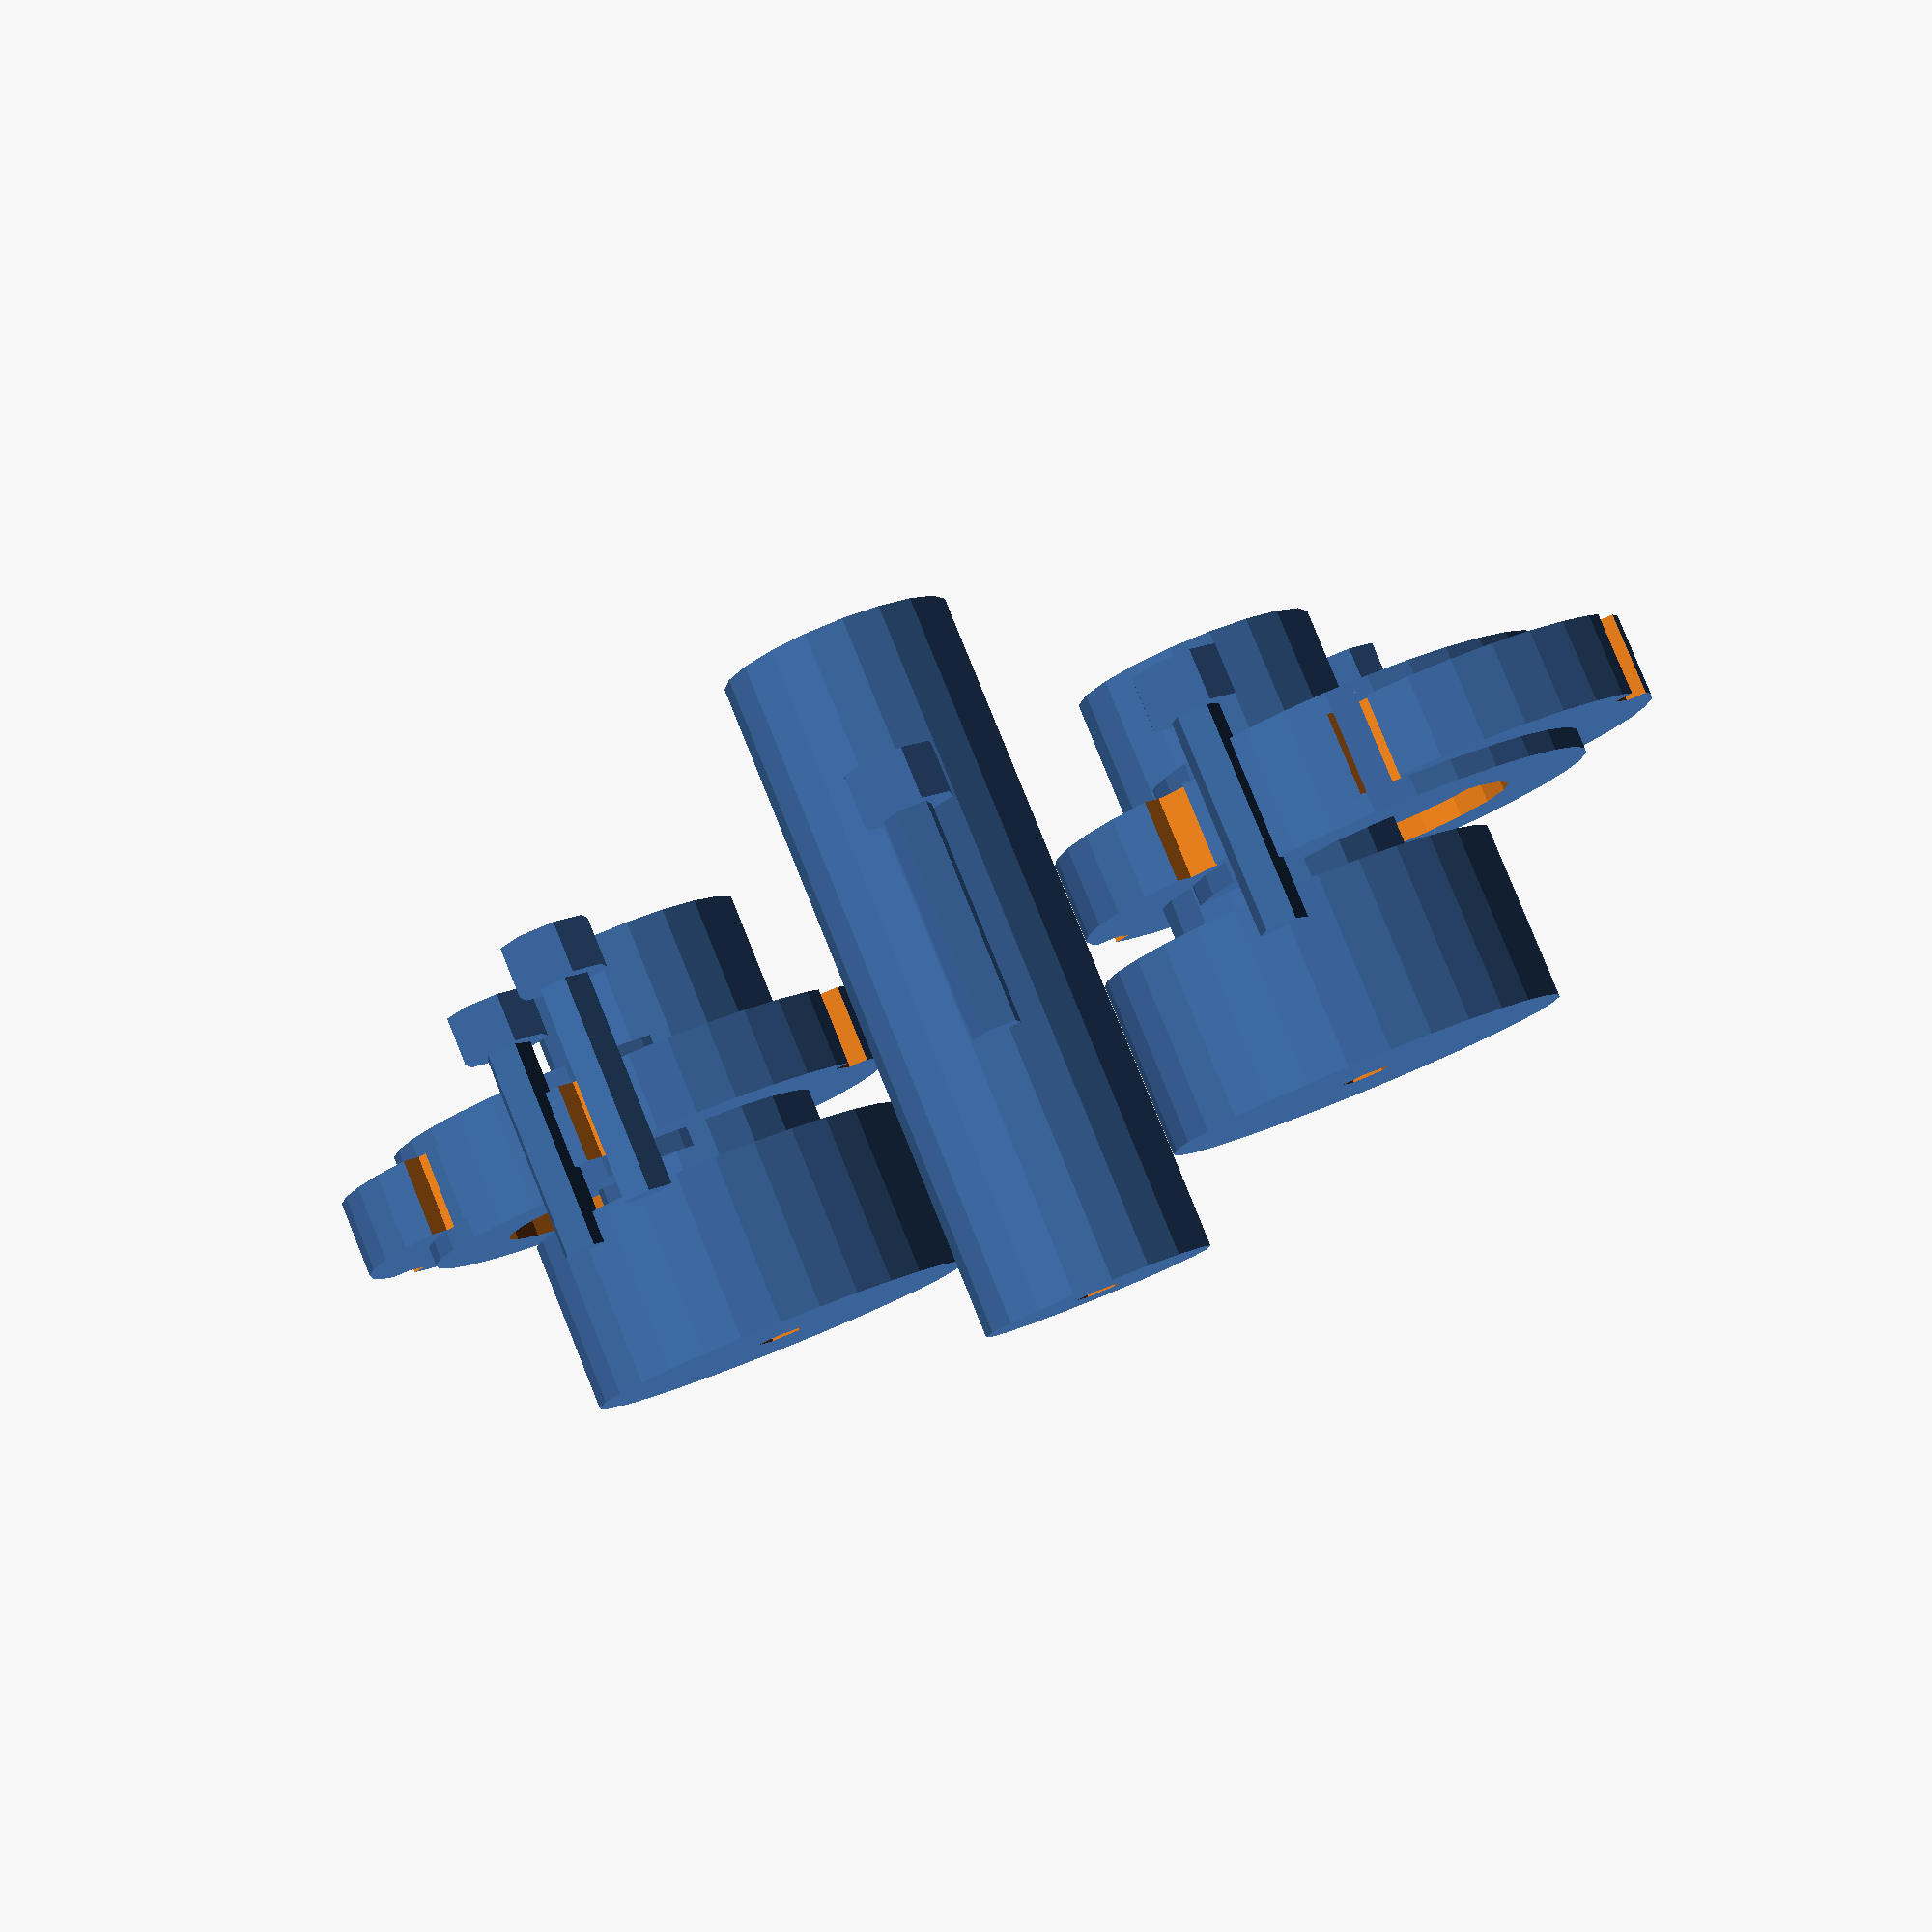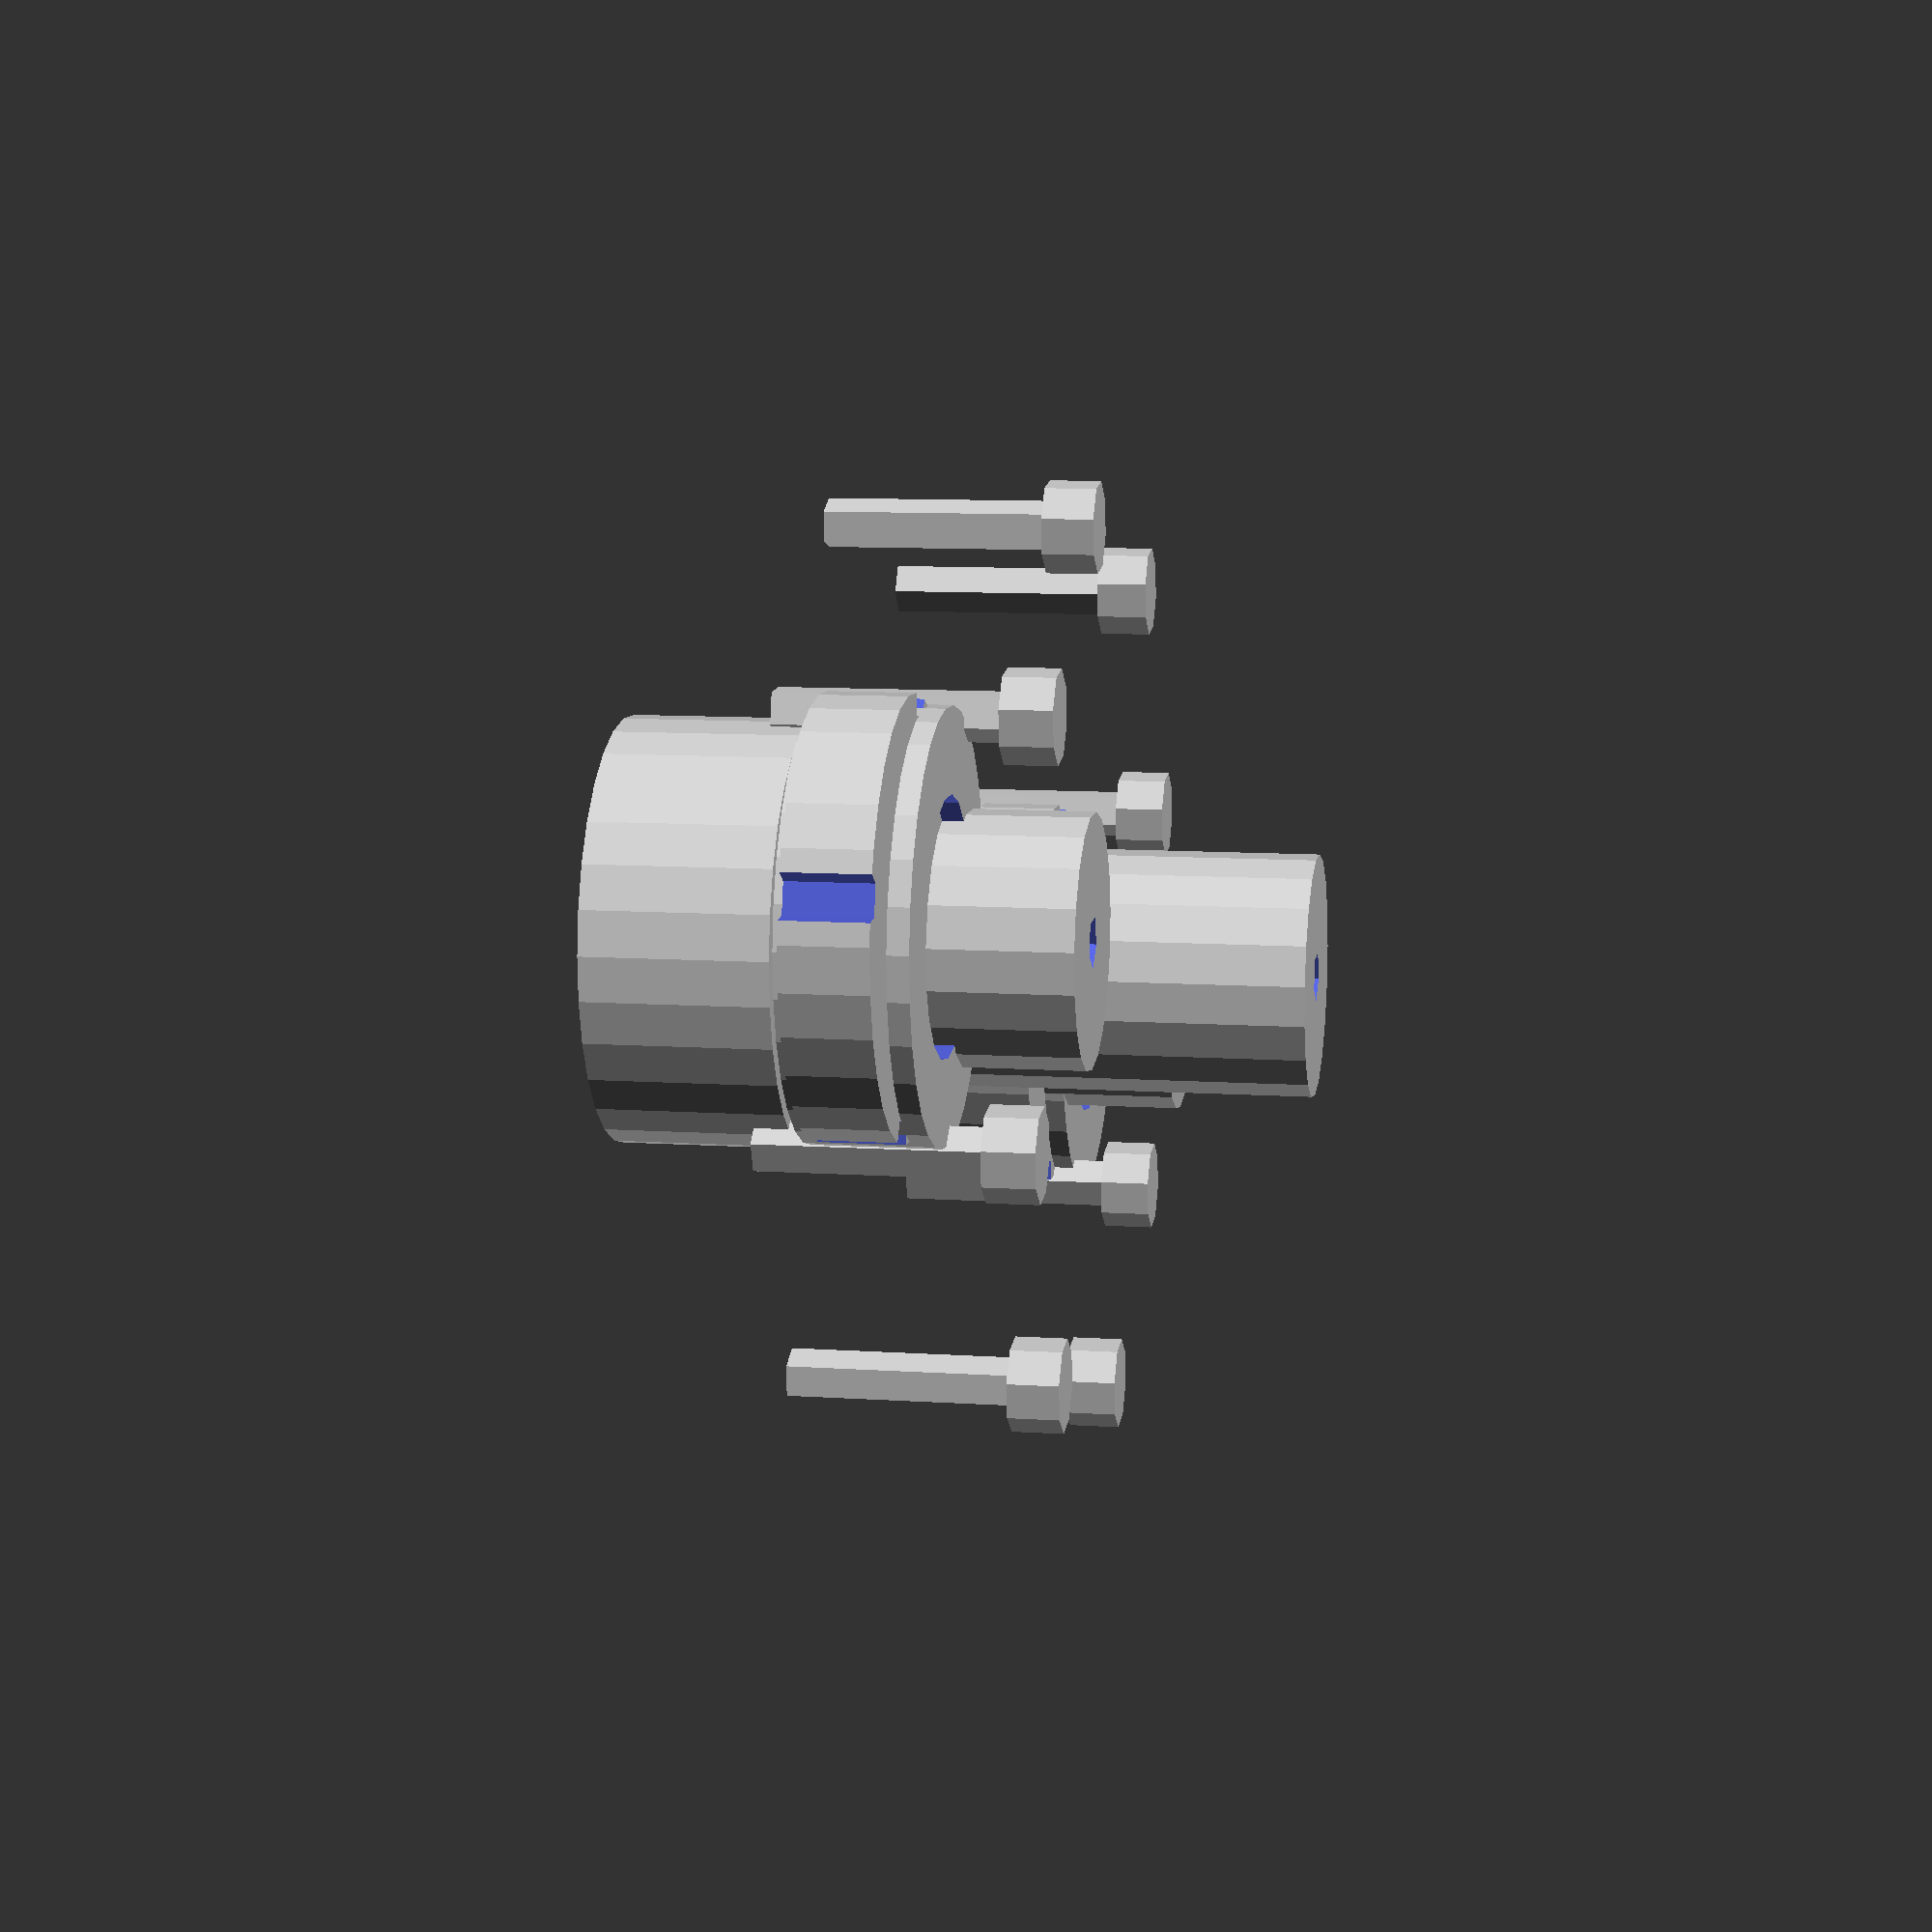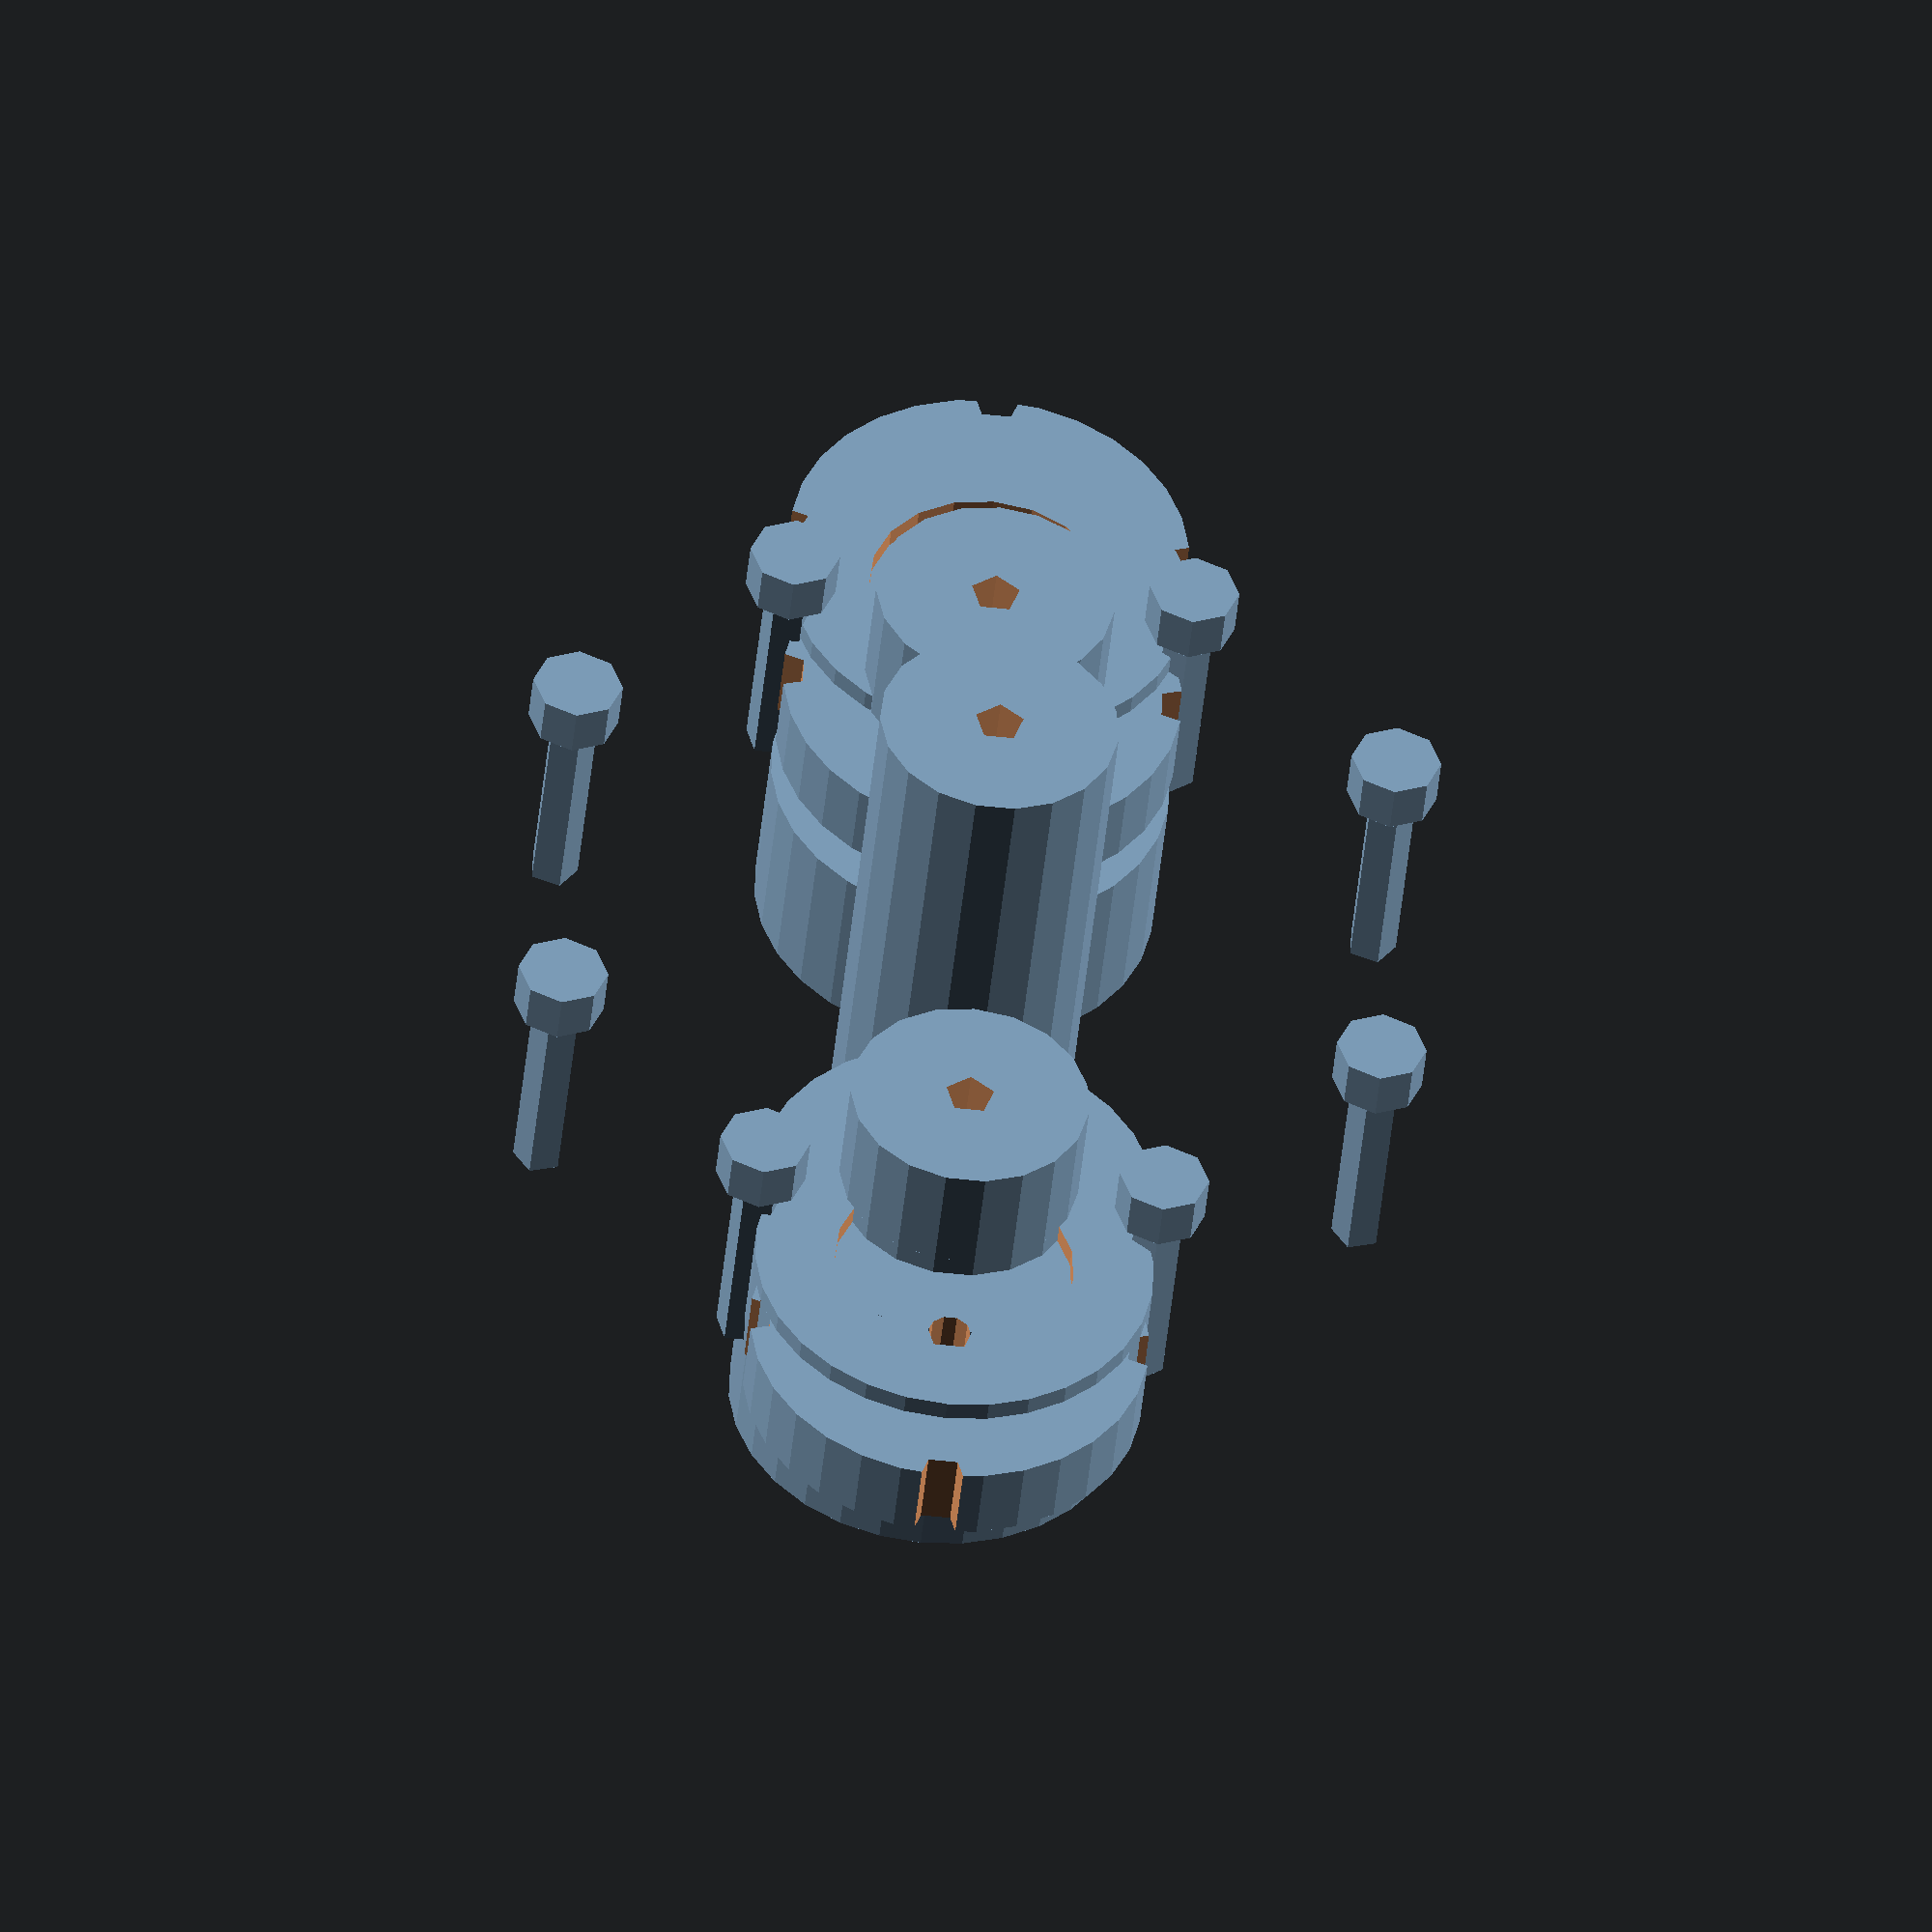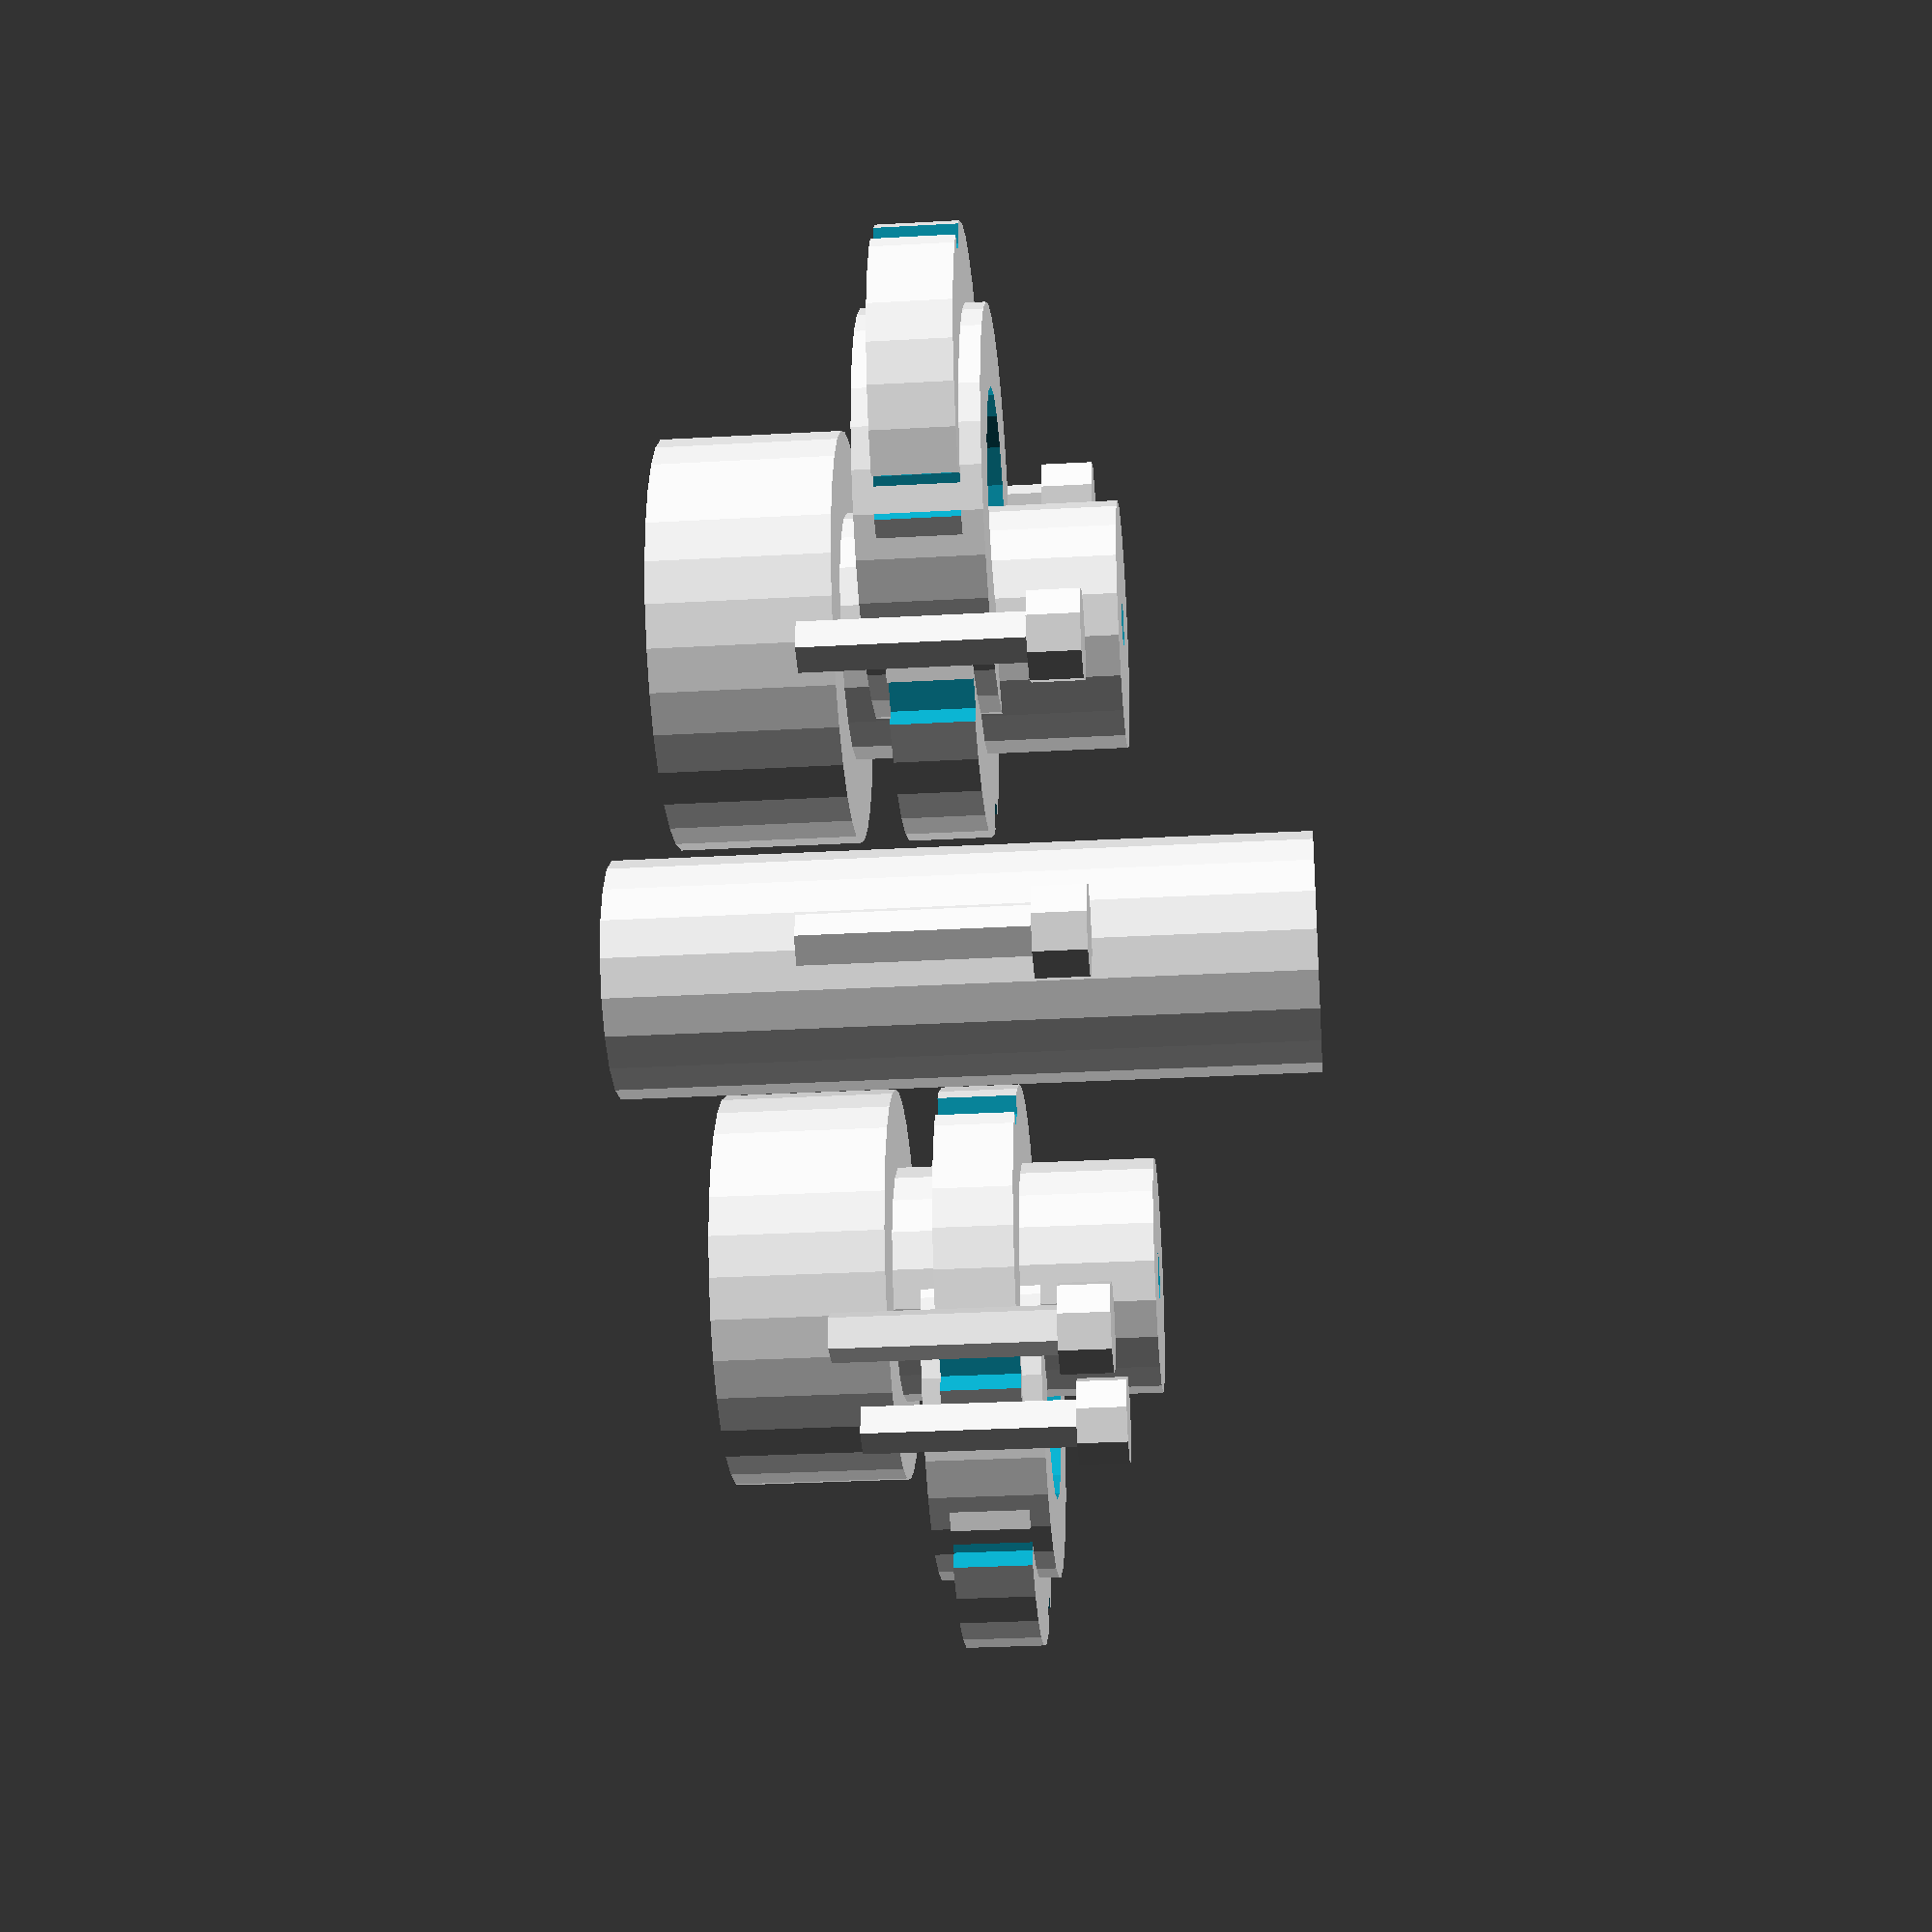
<openscad>

// Parameters
shaft_diameter = 12; // Increased diameter to match original model
shaft_length = 35; // Extended central shaft length
flange_diameter = 20; // Adjusted for better fit
flange_thickness = 4; // Increased thickness
spacer_thickness = 6; // Increased thickness
bolt_diameter = 2.5; // Adjusted for better alignment
bolt_length = 12; // Lengthened bolts
nut_diameter = 4.5; // Increased nut size
nut_thickness = 2.5; // Adjusted nut thickness
hole_spacing = 10; // Adjusted hole spacing

// Central Shaft
module central_shaft() {
    difference() {
        cylinder(h=shaft_length, d=shaft_diameter, center=true);
        cylinder(h=shaft_length+2, d=bolt_diameter, center=true);
    }
}

// Left Shaft
module left_shaft() {
    translate([-shaft_length/2, 0, 0])
    difference() {
        union() {
            cylinder(h=shaft_length/2, d=shaft_diameter, center=true);
            translate([0, 0, -shaft_length/4]) // More pronounced step
            cylinder(h=shaft_length/4, d=flange_diameter, center=true);
        }
        cylinder(h=shaft_length, d=bolt_diameter, center=true);
    }
}

// Right Shaft
module right_shaft() {
    translate([shaft_length/2, 0, 0])
    difference() {
        union() {
            cylinder(h=shaft_length/2, d=shaft_diameter, center=true);
            translate([0, 0, -shaft_length/4]) // More pronounced step
            cylinder(h=shaft_length/4, d=flange_diameter, center=true);
        }
        cylinder(h=shaft_length, d=bolt_diameter, center=true);
    }
}

// Flange Plate
module flange_plate() {
    difference() {
        cylinder(h=flange_thickness, d=flange_diameter, center=true);
        cylinder(h=flange_thickness+2, d=bolt_diameter, center=true);
        for (i = [0:3]) {
            rotate([0, 0, i * 90])
            translate([hole_spacing, 0, 0])
            cylinder(h=flange_thickness+2, d=bolt_diameter, center=true);
        }
    }
}

// Spacer Ring
module spacer_ring() {
    difference() {
        cylinder(h=spacer_thickness, d=flange_diameter, center=true);
        cylinder(h=spacer_thickness+2, d=shaft_diameter, center=true);
    }
}

// Bolt
module bolt() {
    union() {
        cylinder(h=bolt_length, d=bolt_diameter, center=true);
        translate([0, 0, bolt_length/2])
        cylinder(h=nut_thickness, d=nut_diameter, center=true);
    }
}

// Assembly
module coupling() {
    central_shaft();
    
    left_shaft();
    right_shaft();
    
    translate([-shaft_length/2, 0, 0]) flange_plate();
    translate([-shaft_length/2 - spacer_thickness, 0, 0]) spacer_ring();
    translate([-shaft_length/2 - spacer_thickness - flange_thickness, 0, 0]) flange_plate();
    
    translate([shaft_length/2, 0, 0]) flange_plate();
    translate([shaft_length/2 + spacer_thickness, 0, 0]) spacer_ring();
    translate([shaft_length/2 + spacer_thickness + flange_thickness, 0, 0]) flange_plate();
    
    for (i = [0:3]) {
        rotate([0, 0, i * 90])
        translate([-shaft_length/2 - spacer_thickness/2, hole_spacing, 0])
        bolt();
        
        rotate([0, 0, i * 90])
        translate([shaft_length/2 + spacer_thickness/2, hole_spacing, 0])
        bolt();
    }
}

// Render the coupling
coupling();


</openscad>
<views>
elev=97.5 azim=28.2 roll=22.0 proj=p view=wireframe
elev=349.9 azim=14.4 roll=279.5 proj=p view=wireframe
elev=224.2 azim=92.1 roll=185.5 proj=o view=solid
elev=209.9 azim=37.5 roll=265.3 proj=p view=solid
</views>
